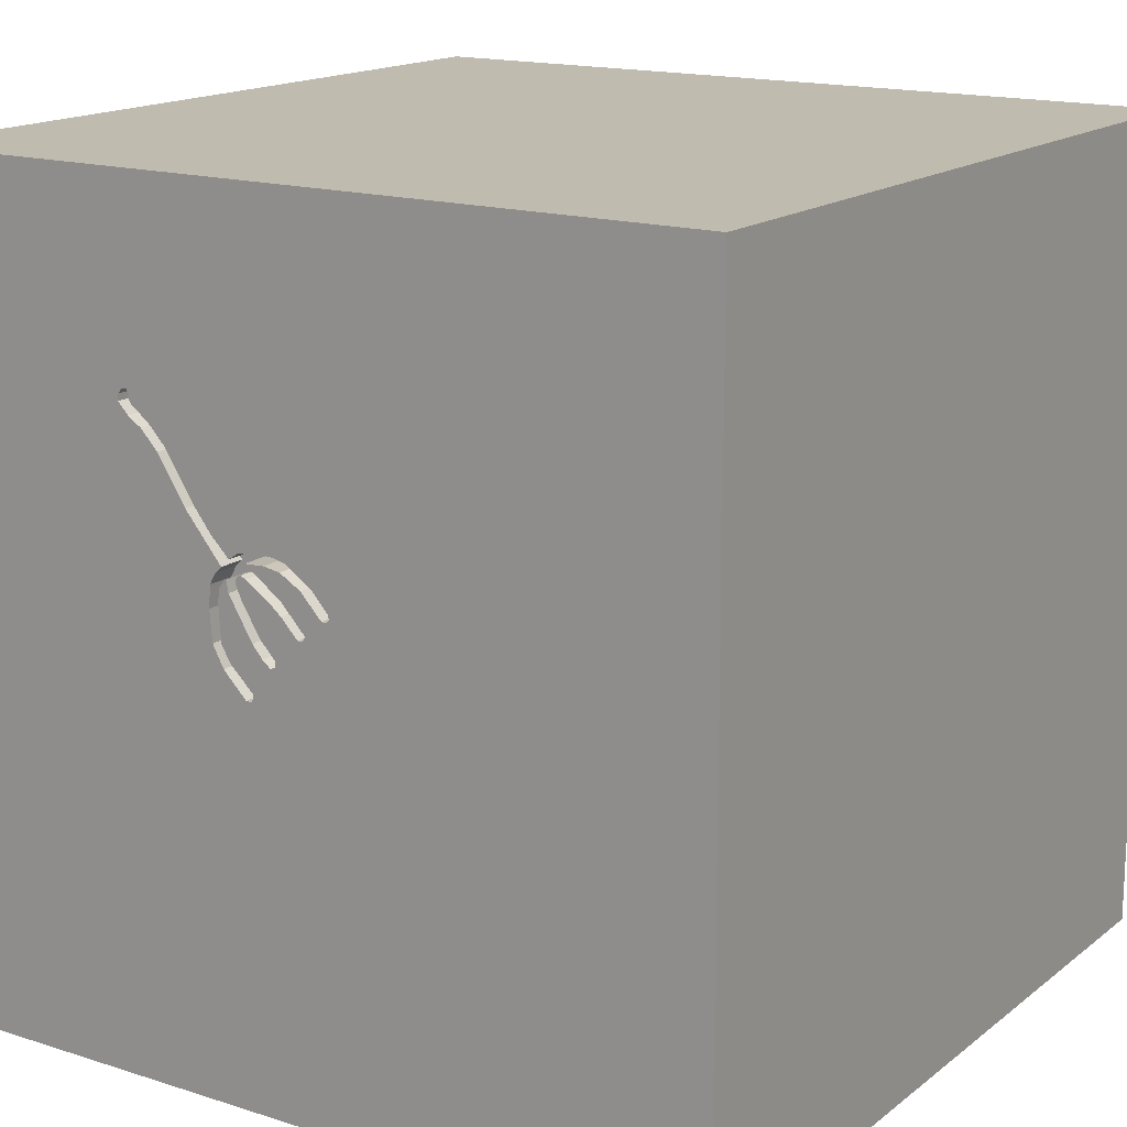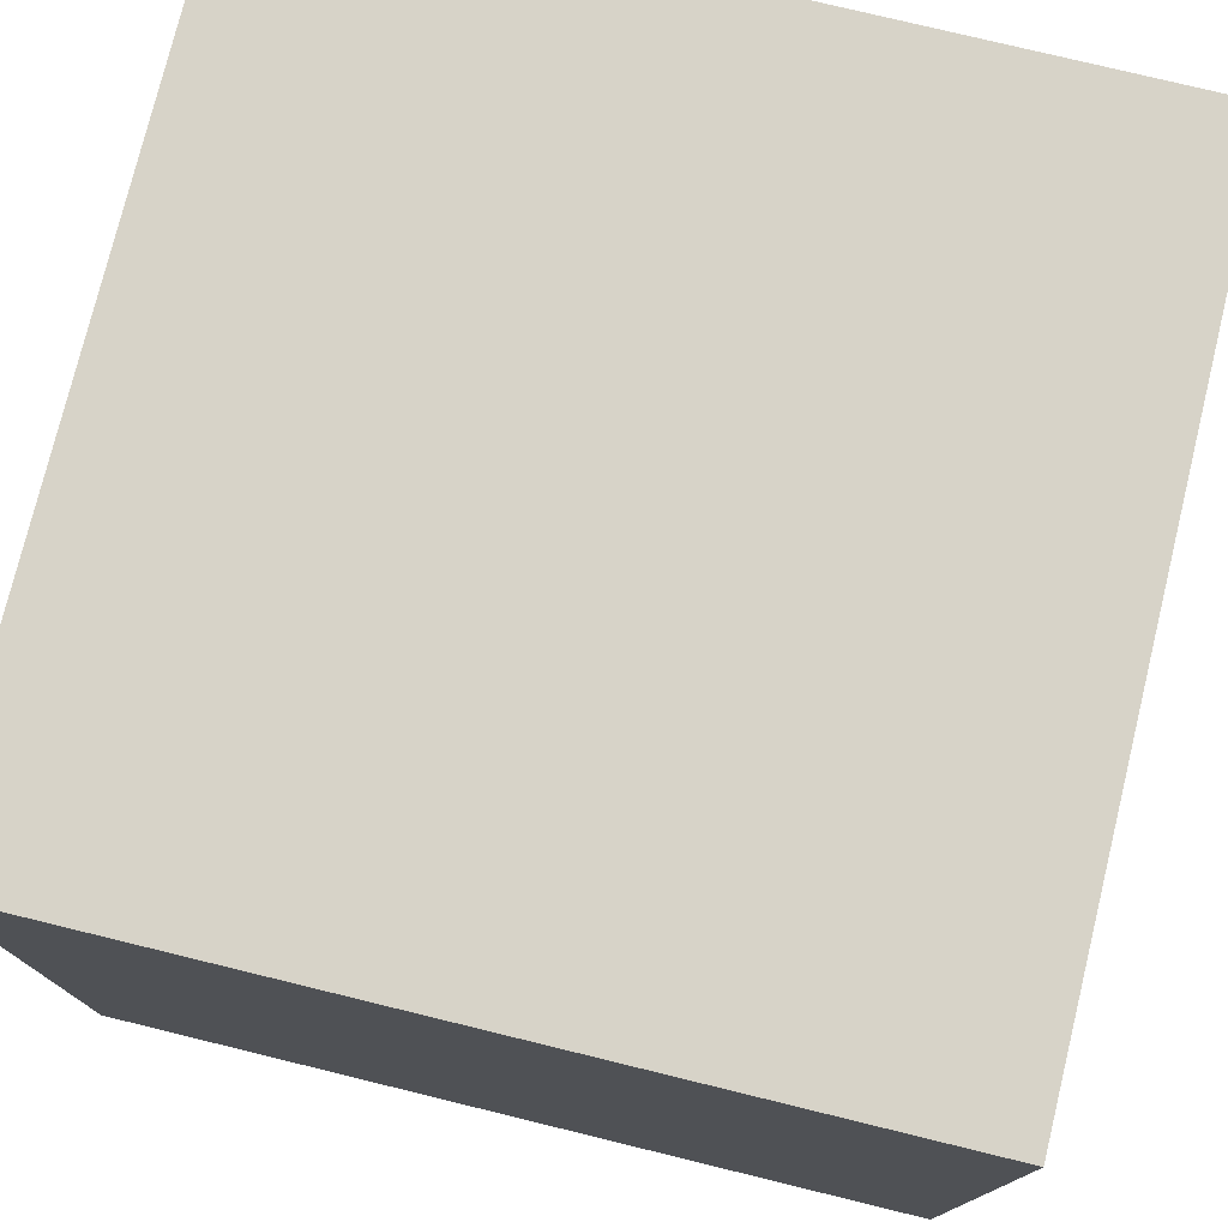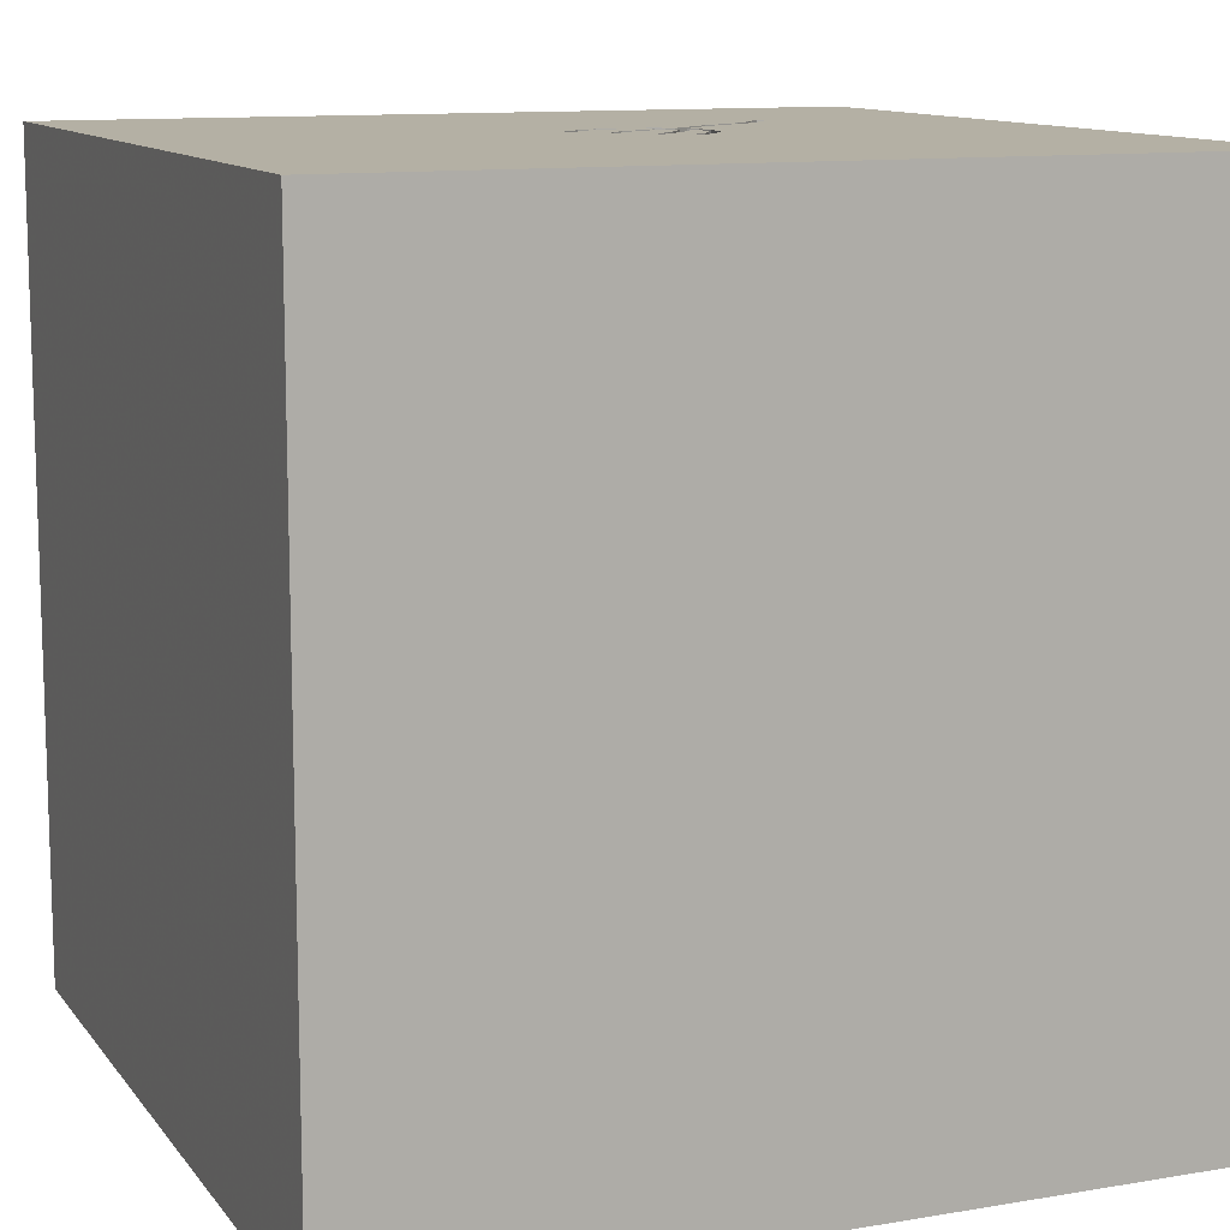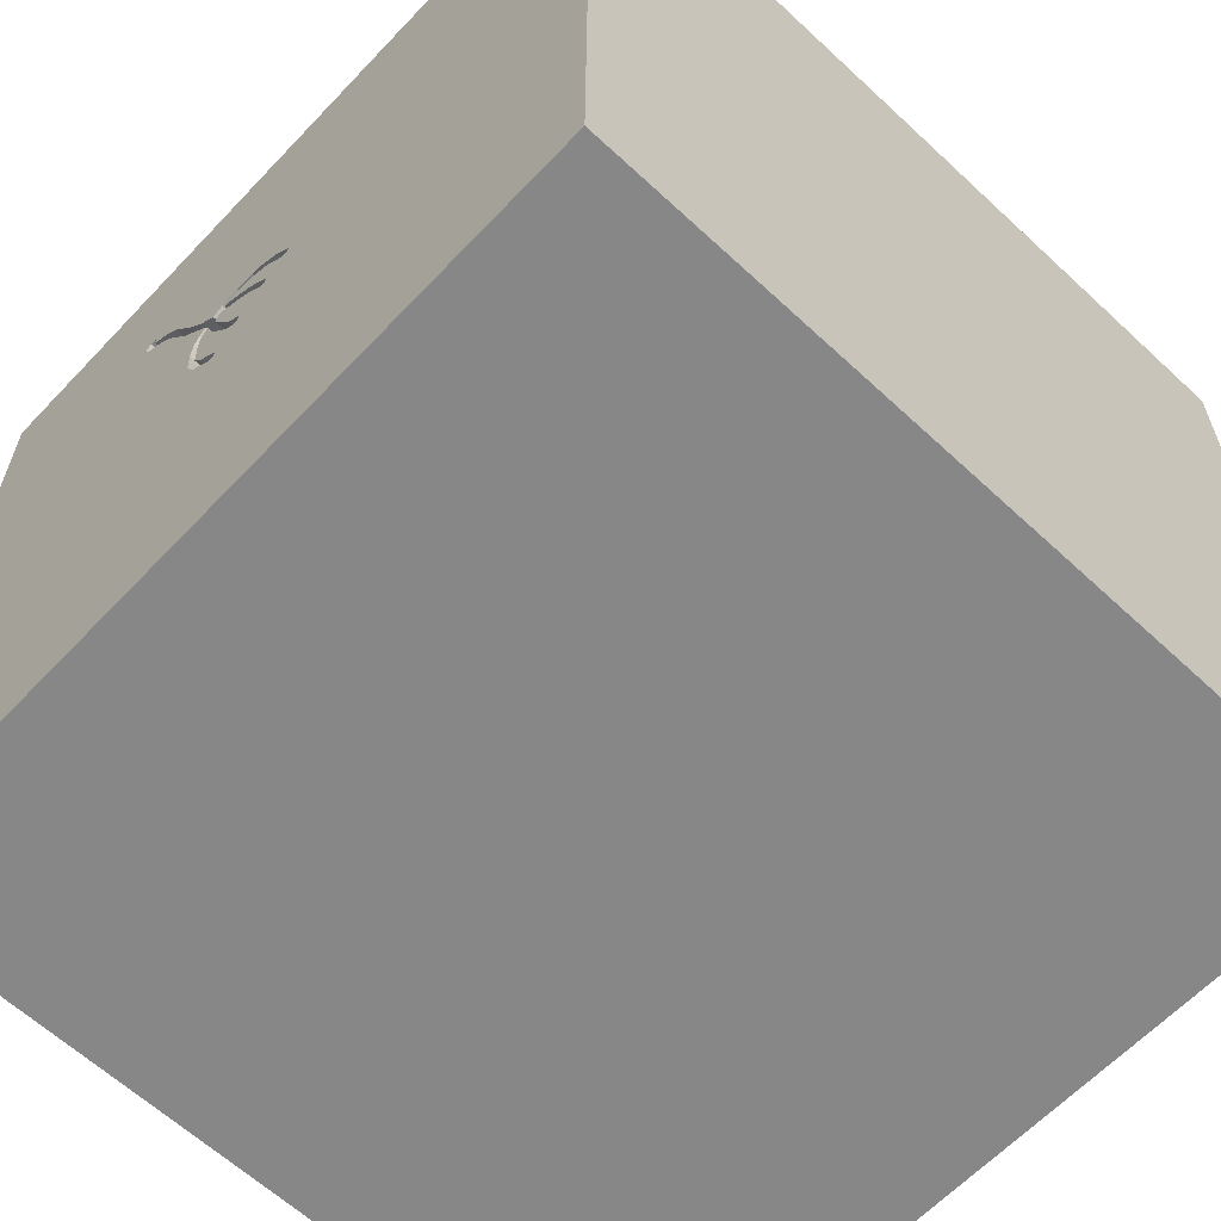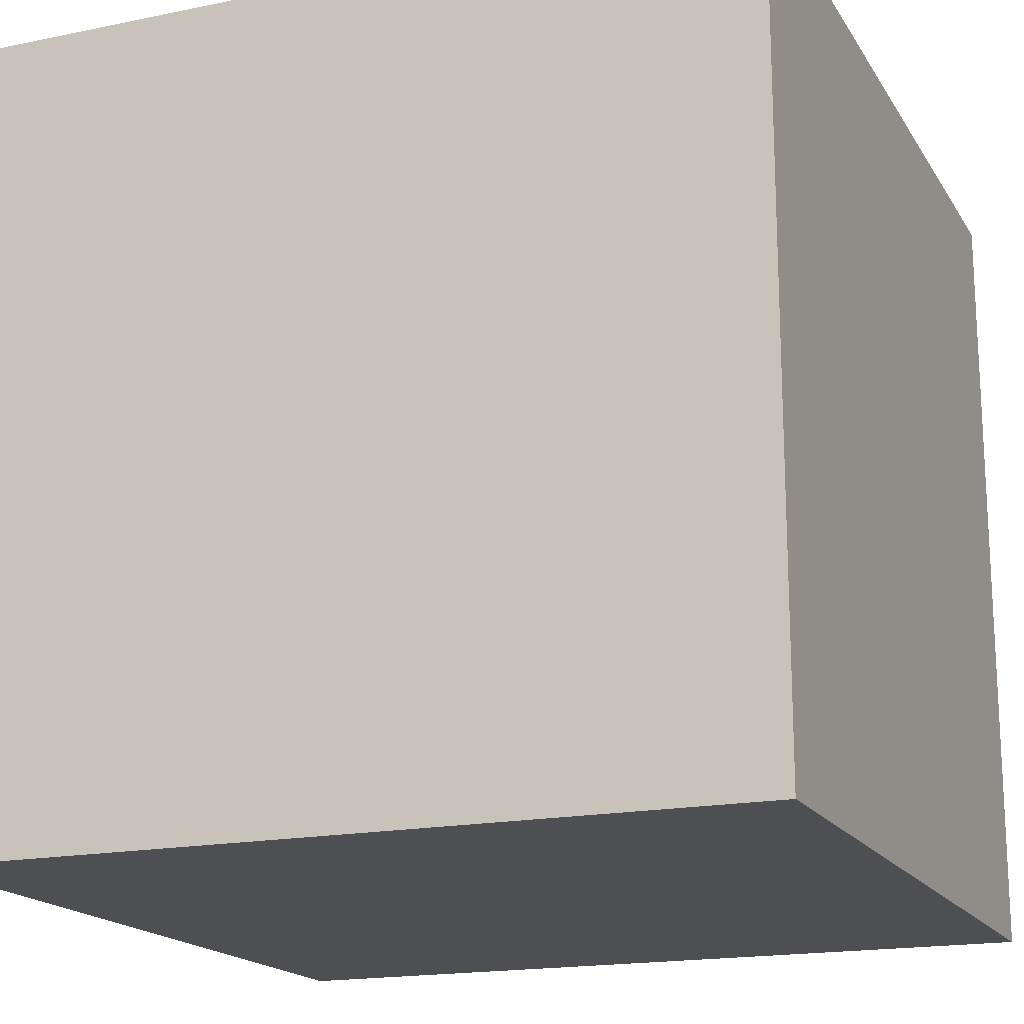
<metadata>
{"format":"obj","ext":"obj","renderer":"f3d","projection":"perspective","resolution":1024,"background":"white","views":[{"elev":16.1,"azim":-146.6,"up":"+Z"},{"elev":76.7,"azim":13.7,"up":"+Z"},{"elev":11.5,"azim":-112.3,"up":"+Y"},{"elev":-62.4,"azim":-133.3,"up":"+Z"},{"elev":-17.7,"azim":-67.9,"up":"+Z"}]}
</metadata>
<code>
o fork_195
v 0.6484 1.5 0.7775
v 0.6484 1.4 0.7775
v 0.03161 1.5 0.3279
v 0.03161 1.4 0.3279
v 0.3644 1.5 0.4955
v 0.1152 1.5 0.1045
v 0.6117 1.5 0.8196
v 0.6117 1.4 0.8196
v 0.3053 1.5 0.246
v 0.3053 1.4 0.246
v 0.02859 1.5 0.2355
v 0.2324 1.5 0.002054
v 0.2324 1.4 0.002053
v 0.09419 1.5 0.3377
v 0.09419 1.4 0.3377
v 0.4537 1.5 0.5681
v 0.2625 1.5 -0.01863
v 0.5955 1.5 0.7272
v 0.2582 1.5 0.3094
v 0.2582 1.4 0.3094
v 0.03006 1.5 0.1883
v -1.094 -0.5794 -1.5
v -0.7812 -1.5 -0.1823
v -1.042 1.5 0.9245
v 0.1186 1.5 0.3758
v 0.08178 1.5 0.2312
v 0.08178 1.4 0.2312
v 0.005173 1.5 0.3566
v 0.1877 1.5 0.3642
v 0.1453 1.5 0.08385
v 0.2756 1.5 0.1901
v 0.2756 1.4 0.1901
v 0.4948 -1.003 1.5
v 0.1042 0.791 -1.5
v 0.4167 -0.1432 1.5
v 0.6771 1.263 1.5
v 0.4688 -0.4297 -1.5
v 0.4167 -1.5 0.4687
v 0.4687 -1.5 -0
v 0.4427 -1.5 1.198
v 0.1562 -1.5 -0.4427
v -0.1302 -1.5 -1.5
v 0.1562 -1.5 -1.198
v -0.1042 -1.5 1.5
v 0.2214 0.5469 1.5
v 0.3945 1.5 0.4748
v 0.1107 1.5 0.9635
v 0.7422 1.5 -0.1628
v -0.1562 1.5 -1.5
v 0.6771 1.5 -1.178
v -0.1562 1.5 1.5
v 0.4674 1.5 0.6579
v 0.2964 1.5 0.4069
v 0.3117 1.5 0.1676
v -0.05859 -1.042 -1.5
v 0.3074 1.5 0.1113
v 0.05624 1.5 0.04177
v 0.05624 1.4 0.04177
v 0.5603 1.5 0.704
v 0.5603 1.4 0.704
v -0.1823 -1.146 1.5
v -0.05208 -0 1.5
v -0.1562 -0.4688 1.5
v -0.1562 -1.5 0.1823
v -0.1823 -1.5 1.198
v -0.08723 1.5 0.2947
v -0.1499 1.5 0.224
v -0.1042 1.5 0.1042
v -0.1236 1.5 0.1993
v -0.05208 0.9896 1.5
v 0.1571 1.5 -0.1064
v 0.1571 1.4 -0.1064
v -0.03081 1.5 0.1236
v 0.167 1.5 0.3341
v 0.5262 1.5 0.6677
v 1.126 0.1302 -1.5
v 1.042 0.4167 1.5
v 1.185 1.009 -1.5
v 1.185 1.016 1.5
v 1.237 -0.3906 1.5
v 1.068 -1.5 0.1823
v 1.237 -1.5 -0.4688
v 1.042 -1.5 0.625
v 1.5 -1.5 1.5
v 1.061 1.5 0.918
v 1.094 -0.918 -1.5
v 0.6087 1.5 0.792
v 0.6087 1.4 0.792
v -0.04557 1.4 0.2823
v 0.4975 1.5 0.6372
v 0.4975 1.4 0.6372
v 0.1877 1.4 0.3642
v 0.1844 1.5 0.2187
v 0.1626 1.5 0.2848
v 0.04217 1.5 0.3675
v 0.2825 1.5 0.2866
v 0.2825 1.4 0.2866
v 0.005172 1.4 0.3566
v 0.2621 1.5 0.3724
v 0.167 1.4 0.3341
v 0.1626 1.4 0.2848
v 0.4674 1.4 0.6579
v -0.4687 0.4167 1.5
v -0.3906 -0.2083 -1.5
v -0.5599 1.016 1.5
v -0.625 -0.3906 1.5
v -0.3906 -1.5 0.5208
v -0.625 -1.5 1.042
v -0.3906 -1.5 -0.5729
v -0.3125 1.5 -0.7161
v -0.625 -1.198 1.5
v -0.04557 1.5 0.2823
v -1.5 -0.9635 -0.599
v -1.5 -0.9375 0.4167
v -1.5 -0.8333 -1.5
v -1.5 -0.8333 1.5
v -1.5 0.1823 0.4818
v -1.5 0.4427 -0.1562
v -1.5 0.5208 1.094
v -1.5 0.2214 -0.5469
v -1.5 0.1302 -1.5
v -1.5 0.1302 1.5
v -1.5 0.1042 -1.094
v -1.5 0.05208 1.029
v -1.5 1.289 0.3906
v -1.5 1.113 -0.4427
v -1.5 1.5 -1.5
v -1.5 1.5 1.5
v -1.5 -0.4167 -0
v -1.5 -0.4688 1.354
v -1.5 -0.4427 -1.035
v -1.5 -0.4687 -0.4167
v -1.5 -1.5 0.1302
v -1.5 -1.5 1.5
v -1.5 -1.5 -1.5
v -1.5 0.625 -1.198
v -1.5 1.5 -0.1042
v -1.5 -1.315 -0.3646
v -1.5 -1.198 0.8073
v -1.5 -0.4948 0.6901
v -1.5 0.9375 0.6771
v 0.2501 1.5 0.0311
v 0.534 1.5 0.7287
v 0.1712 1.5 0.3264
v 0.1712 1.4 0.3264
v 0.2046 1.5 0.2645
v 0.2046 1.4 0.2645
v 0.6104 1.5 0.737
v 0.6104 1.4 0.737
v 0.1999 1.5 0.288
v 0.1999 1.4 0.288
v 0.625 -1.5 -1.042
v 1.5 -1.5 -1.5
v 0.8203 -1.5 -0.3385
v 1.5 1.5 -1.5
v 1.5 1.5 1.5
v 0.3034 1.5 0.05732
v 0.3034 1.4 0.05732
v 0.2331 1.5 0.23
v 0.2331 1.4 0.23
v 0.186 1.5 0.2934
v 0.534 1.4 0.7287
v -0.1236 1.4 0.1993
v 0.186 1.4 0.2934
v 0.2417 1.5 0.2716
v 0.2417 1.4 0.2716
v 0.03006 1.4 0.1883
v -0.1432 1.5 0.1987
v -0.1432 1.4 0.1987
v 0.2517 1.5 0.266
v 0.1768 1.5 -0.1058
v 0.6314 1.5 0.8202
v 0.2574 1.5 0.3676
v 0.05685 1.5 0.02214
v 0.05685 1.4 0.02214
v 1.5 -0.7292 -0.1693
v 1.5 -0.4688 0.8008
v 1.5 -0.8333 -1.5
v 1.5 0.3125 -0.2116
v 1.5 0.3646 1.224
v 1.5 0.1302 -1.5
v 1.5 0.3906 -1.224
v 1.5 -0.1302 1.5
v 1.5 1.042 0.625
v 1.5 1.12 -0.2083
v 1.5 -0.5534 -1.068
v 1.5 -1.5 0.1302
v 1.5 1.5 0.1042
v 1.5 -1.224 0.8724
v -0.1514 1.5 0.2102
v -0.1514 1.4 0.2102
v 0.5619 1.5 0.7482
v 0.3945 1.4 0.4748
v 0.2517 1.4 0.266
v -1.276 0.05208 1.5
v -0.944 1.016 -1.5
v -1.12 -0.5729 1.5
v -1.263 -1.5 -0.6771
v -1.146 -1.5 0.1823
v -1.198 -1.5 0.625
v -1.12 0.5729 1.5
v -1.204 1.5 -0.2799
v -0.05891 1.5 0.1423
v -0.05891 1.4 0.1423
v 0.1484 1.5 -0.07916
v 0.1484 1.4 -0.07916
v 0.3644 1.4 0.4955
v 0.1469 1.5 -0.09297
v 0.2964 1.4 0.4069
v -0.4167 -1.5 -1.224
v -0.4167 1.5 0.1562
v -0.08723 1.4 0.2947
v 0.1892 1.5 0.1569
v 0.1844 1.4 0.2187
v -0.05044 1.5 0.123
v 0.1406 1.5 0.3133
v 0.2703 1.5 0.2371
v 0.1469 1.4 -0.09297
v 0.5898 1.5 0.7678
v 0.5898 1.4 0.7678
v 0.1074 1.4 0.03943
v -0.03081 1.4 0.1236
v 0.8333 -0.2083 1.5
v 0.6477 1.5 0.801
v 0.6477 1.4 0.801
v 0.2679 1.5 0.06015
v 0.2679 1.4 0.06015
v 0.6043 1.5 0.8075
v 0.6043 1.4 0.8075
v -0.1499 1.4 0.224
v 0.6294 1.5 0.7572
v -0.05044 1.4 0.123
v 0.2625 1.4 -0.01863
v 0.07672 1.5 0.0149
v 0.3117 1.4 0.1676
v 0.2703 1.4 0.2371
v 0.2196 1.5 -0.06221
v 0.02859 1.4 0.2355
v 0.2157 1.5 0.201
v 0.1074 1.5 0.03943
v 0.1266 1.5 0.3073
v 0.1453 1.4 0.08385
v 0.1768 1.4 -0.1058
v 0.6395 1.5 0.8106
v 0.1186 1.4 0.3758
v 0.04217 1.4 0.3675
v 0.1152 1.4 0.1045
v 0.07672 1.4 0.0149
v 0.1266 1.4 0.3073
v 0.2278 1.5 0.3379
v 0.2278 1.4 0.3379
v 0.6314 1.4 0.8202
f 116 130 134
f 134 197 116
f 139 133 134
f 44 111 134
f 130 140 134
f 133 200 134
f 108 44 134
f 122 130 116
f 140 139 134
f 111 197 134
f 197 122 116
f 139 138 133
f 44 61 111
f 197 195 122
f 114 138 139
f 133 199 200
f 108 65 44
f 122 124 130
f 130 124 140
f 200 108 134
f 111 106 197
f 140 114 139
f 200 107 108
f 65 40 44
f 61 106 111
f 122 119 124
f 199 107 200
f 44 33 61
f 61 63 106
f 138 135 133
f 133 198 199
f 108 107 65
f 106 195 197
f 124 117 140
f 114 129 138
f 135 198 133
f 195 201 122
f 128 119 122
f 140 129 114
f 199 23 107
f 84 33 44
f 33 63 61
f 201 128 122
f 198 23 199
f 40 84 44
f 129 113 138
f 106 201 195
f 129 132 113
f 23 64 107
f 107 40 65
f 33 35 63
f 63 62 106
f 106 103 201
f 119 117 124
f 117 129 140
f 107 38 40
f 113 135 138
f 198 109 23
f 62 103 106
f 128 141 119
f 117 118 129
f 64 38 107
f 103 105 201
f 141 117 119
f 23 109 64
f 38 83 40
f 35 62 63
f 129 120 132
f 132 131 113
f 135 109 198
f 109 41 64
f 83 84 40
f 84 80 33
f 33 223 35
f 62 45 103
f 118 120 129
f 131 135 113
f 64 39 38
f 80 223 33
f 105 128 201
f 41 39 64
f 103 70 105
f 141 118 117
f 120 131 132
f 22 135 115
f 135 210 109
f 38 81 83
f 35 45 62
f 45 70 103
f 128 125 141
f 39 81 38
f 131 115 135
f 141 125 118
f 120 123 131
f 177 84 189
f 109 43 41
f 41 154 39
f 105 51 128
f 24 128 51
f 128 137 125
f 210 43 109
f 84 183 80
f 223 77 35
f 47 24 51
f 24 137 128
f 135 42 210
f 39 154 81
f 83 187 84
f 177 183 84
f 77 45 35
f 211 24 47
f 202 137 24
f 125 126 118
f 118 126 120
f 131 121 115
f 104 55 22
f 22 42 135
f 81 187 83
f 189 84 187
f 123 121 131
f 22 115 121
f 55 42 22
f 41 152 154
f 176 189 187
f 176 177 189
f 80 77 223
f 70 51 105
f 120 136 123
f 42 43 210
f 43 152 41
f 180 183 177
f 45 36 70
f 66 211 47
f 211 202 24
f 154 82 81
f 211 66 67
f 168 69 68
f 168 68 211
f 211 67 190
f 211 190 168
f 110 211 68
f 179 177 176
f 77 79 45
f 28 66 47
f 47 95 28
f 68 69 112
f 73 21 6
f 68 112 11
f 73 6 68
f 215 73 68
f 68 11 203
f 68 203 215
f 137 126 125
f 126 136 120
f 152 82 154
f 183 77 80
f 79 36 45
f 36 51 70
f 47 29 25
f 47 25 95
f 26 6 21
f 234 240 110
f 68 6 57
f 174 234 110
f 68 57 174
f 110 68 174
f 112 3 241
f 112 241 11
f 110 202 211
f 126 127 136
f 196 22 121
f 196 104 22
f 82 187 81
f 5 29 47
f 29 173 250
f 26 94 93
f 6 26 93
f 208 71 110
f 30 12 205
f 110 240 30
f 30 205 208
f 110 30 208
f 14 241 3
f 136 121 123
f 34 104 196
f 37 55 104
f 152 153 82
f 179 180 177
f 5 47 52
f 99 173 29
f 29 5 53
f 29 53 99
f 161 150 146
f 94 161 146
f 94 146 93
f 48 110 71
f 48 71 171
f 226 142 12
f 30 226 12
f 34 37 104
f 42 152 43
f 183 156 77
f 36 156 51
f 143 52 47
f 48 171 237
f 237 17 48
f 30 213 239
f 30 239 226
f 241 14 74
f 74 144 216
f 216 241 74
f 42 153 152
f 82 153 187
f 180 156 183
f 156 79 77
f 47 51 156
f 56 54 48
f 157 56 48
f 48 17 157
f 31 226 239
f 31 239 159
f 159 165 170
f 217 31 159
f 159 170 217
f 137 127 126
f 136 127 121
f 55 153 42
f 176 187 153
f 184 180 179
f 85 47 156
f 85 18 148
f 85 148 231
f 192 143 47
f 85 231 1
f 219 192 47
f 85 1 224
f 87 219 47
f 85 224 244
f 228 87 47
f 85 244 172
f 47 85 172
f 47 172 7
f 7 228 47
f 202 127 137
f 196 121 127
f 76 37 34
f 86 55 37
f 86 153 55
f 85 48 59
f 59 18 85
f 96 19 46
f 46 54 9
f 9 96 46
f 50 110 48
f 78 76 34
f 186 176 153
f 179 176 186
f 155 185 179
f 185 184 179
f 59 48 75
f 48 54 46
f 110 127 202
f 76 86 37
f 182 179 186
f 184 156 180
f 79 156 36
f 75 16 90
f 48 46 75
f 75 46 16
f 155 179 182
f 49 110 50
f 49 127 110
f 49 34 196
f 155 78 34
f 188 184 185
f 188 48 85
f 155 50 48
f 155 49 50
f 49 196 127
f 155 34 49
f 155 76 78
f 181 86 76
f 178 186 153
f 181 182 186
f 155 188 185
f 188 156 184
f 188 85 156
f 155 48 188
f 155 181 76
f 181 178 86
f 178 153 86
f 181 186 178
f 155 182 181
f 230 163 191
f 230 212 163
f 230 191 67
f 169 191 163
f 212 230 67
f 67 66 212
f 212 89 163
f 190 67 191
f 168 190 191
f 191 169 168
f 69 168 169
f 169 163 69
f 212 66 28
f 98 89 212
f 163 89 112
f 112 69 163
f 98 212 28
f 89 98 4
f 3 112 89
f 89 4 3
f 98 246 4
f 28 95 246
f 246 98 28
f 4 246 15
f 14 3 4
f 4 15 14
f 246 245 15
f 245 246 95
f 95 25 245
f 15 245 100
f 15 100 74
f 74 14 15
f 100 245 92
f 25 29 92
f 92 245 25
f 145 100 92
f 100 145 74
f 145 92 251
f 29 250 251
f 251 92 29
f 144 74 145
f 251 164 145
f 251 250 173
f 173 99 251
f 216 144 145
f 145 249 216
f 251 151 164
f 164 101 145
f 99 53 209
f 209 251 99
f 249 241 216
f 101 249 145
f 20 151 251
f 164 151 161
f 101 164 94
f 251 209 20
f 53 5 209
f 249 238 11
f 11 241 249
f 249 101 27
f 20 166 151
f 150 161 151
f 161 94 164
f 94 26 101
f 20 209 193
f 207 209 5
f 249 27 238
f 27 101 26
f 20 194 166
f 166 147 151
f 146 150 151
f 151 147 146
f 20 193 19
f 193 209 207
f 5 52 207
f 238 204 11
f 27 167 238
f 194 20 97
f 170 165 166
f 166 194 170
f 147 166 160
f 46 19 193
f 19 96 20
f 91 193 207
f 102 207 52
f 203 11 204
f 204 238 167
f 26 21 167
f 167 27 26
f 236 194 97
f 97 20 96
f 165 159 166
f 214 147 160
f 160 166 159
f 93 146 147
f 147 214 93
f 193 91 16
f 16 46 193
f 91 207 102
f 52 143 102
f 215 203 204
f 204 232 215
f 222 204 167
f 217 170 194
f 194 236 217
f 97 10 236
f 214 160 242
f 160 159 239
f 239 213 160
f 91 90 16
f 91 102 162
f 162 102 143
f 204 222 232
f 21 73 222
f 222 167 21
f 96 9 10
f 10 97 96
f 236 10 32
f 214 242 247
f 242 160 213
f 213 30 242
f 214 247 93
f 91 60 75
f 75 90 91
f 60 91 162
f 143 192 162
f 73 215 232
f 232 222 73
f 31 217 236
f 236 32 31
f 9 54 10
f 10 235 32
f 247 242 221
f 6 93 247
f 59 75 60
f 220 60 162
f 192 219 220
f 220 162 192
f 235 10 54
f 235 227 32
f 58 247 221
f 30 240 221
f 221 242 30
f 247 58 6
f 18 59 60
f 60 149 18
f 149 60 220
f 32 227 226
f 226 31 32
f 54 56 235
f 235 158 227
f 248 58 221
f 57 6 58
f 149 148 18
f 220 88 149
f 219 87 88
f 88 220 219
f 158 235 56
f 56 157 158
f 233 227 158
f 58 248 175
f 240 234 248
f 248 221 240
f 58 175 57
f 231 148 149
f 149 2 231
f 149 88 2
f 87 228 88
f 142 226 227
f 227 13 142
f 157 17 158
f 227 233 13
f 233 158 17
f 234 174 175
f 175 248 234
f 174 57 175
f 1 231 2
f 88 225 2
f 229 88 228
f 12 142 13
f 13 233 243
f 17 237 233
f 224 1 2
f 2 225 224
f 252 225 88
f 252 88 229
f 13 206 205
f 205 12 13
f 206 13 243
f 243 233 237
f 237 171 243
f 244 224 225
f 225 252 244
f 8 252 229
f 228 7 8
f 8 229 228
f 206 243 218
f 172 244 252
f 252 8 172
f 7 172 8
f 208 205 206
f 206 218 208
f 72 218 243
f 171 71 72
f 72 243 171
f 218 72 208
f 71 208 72

</code>
